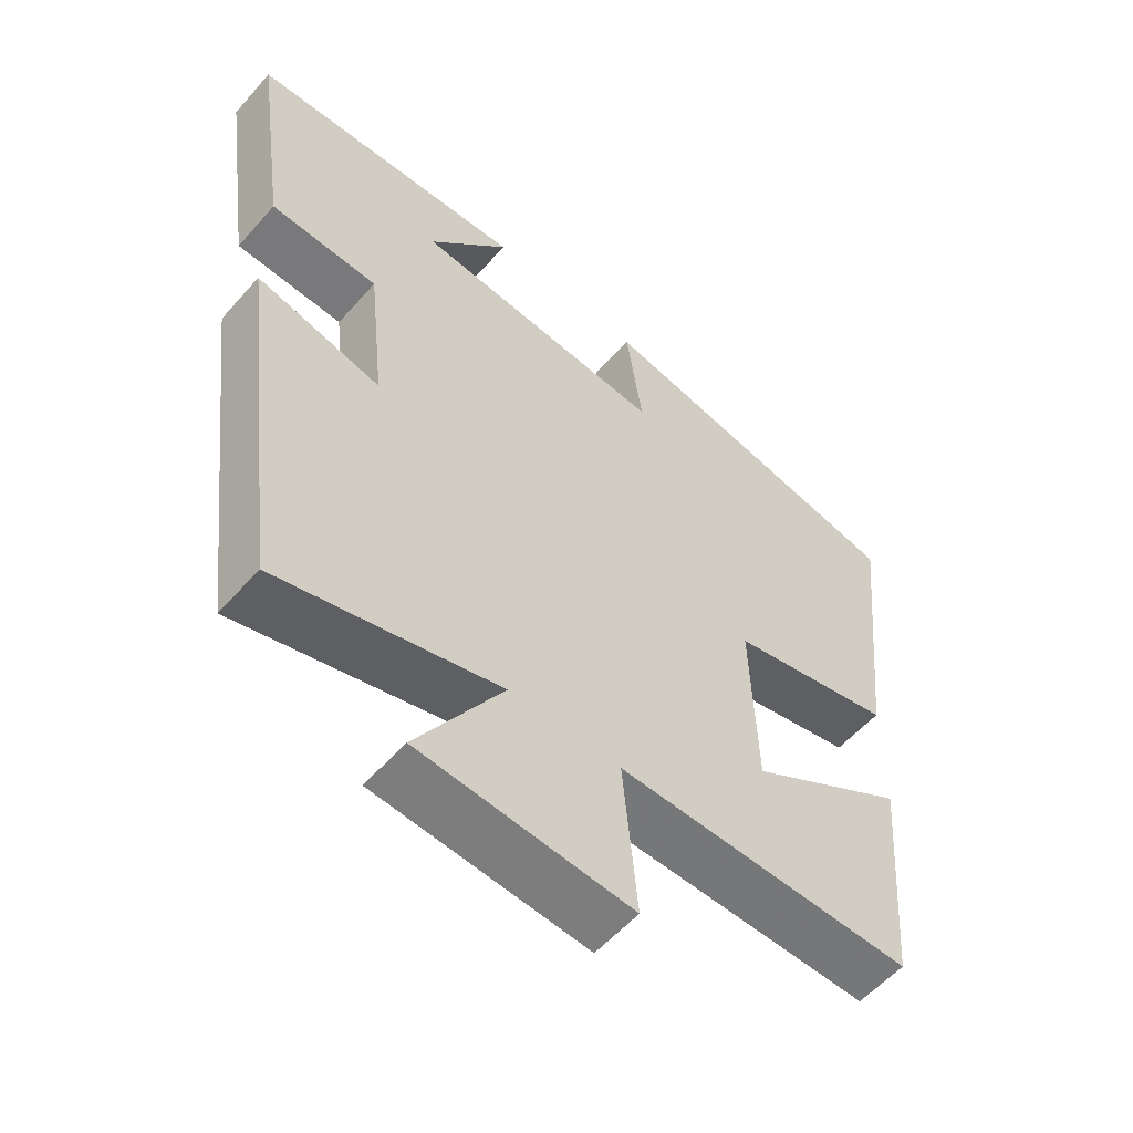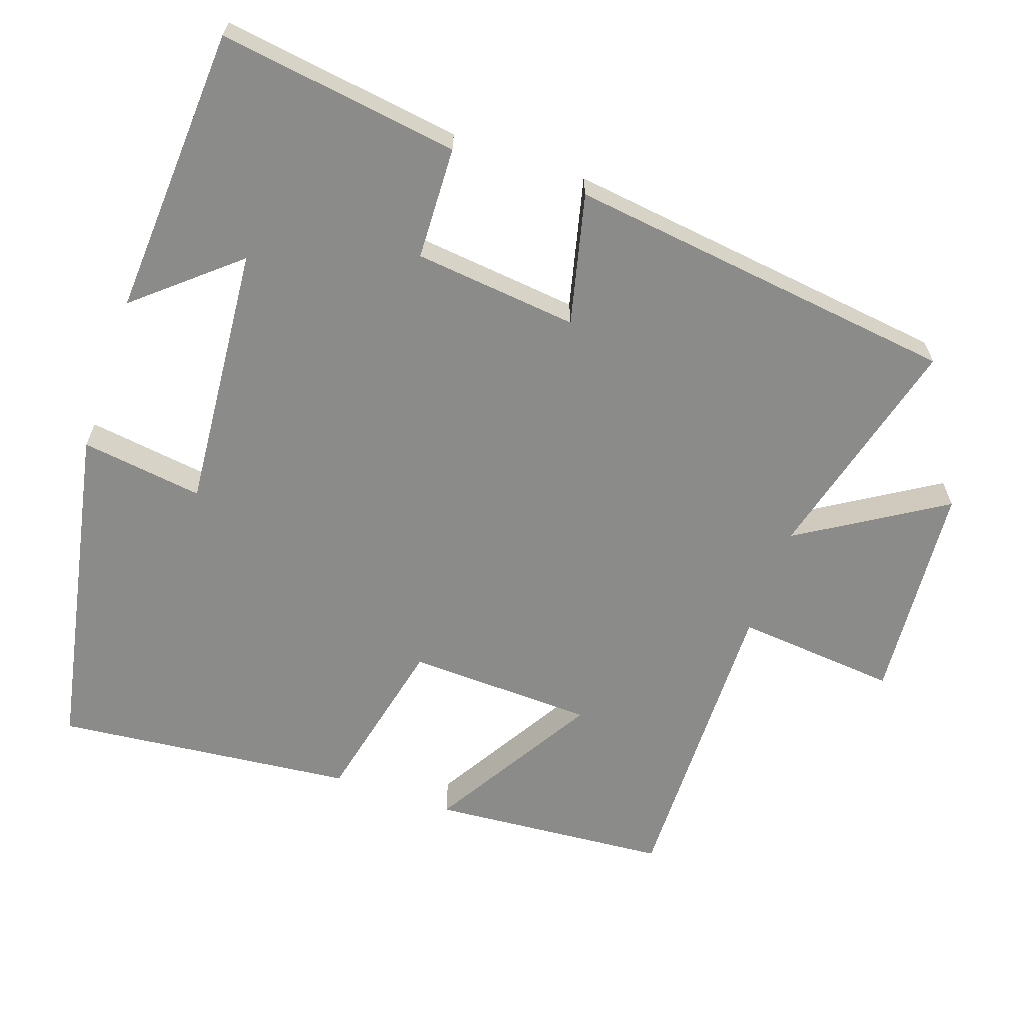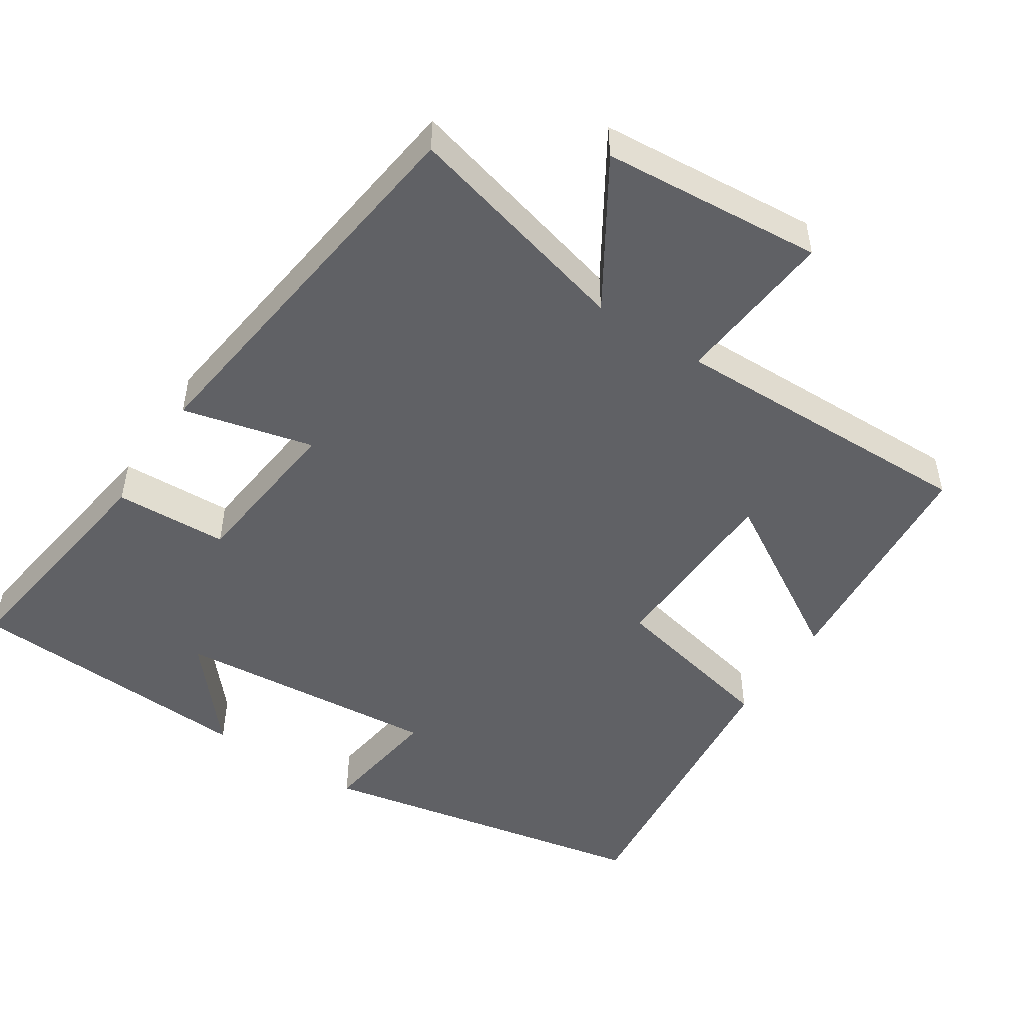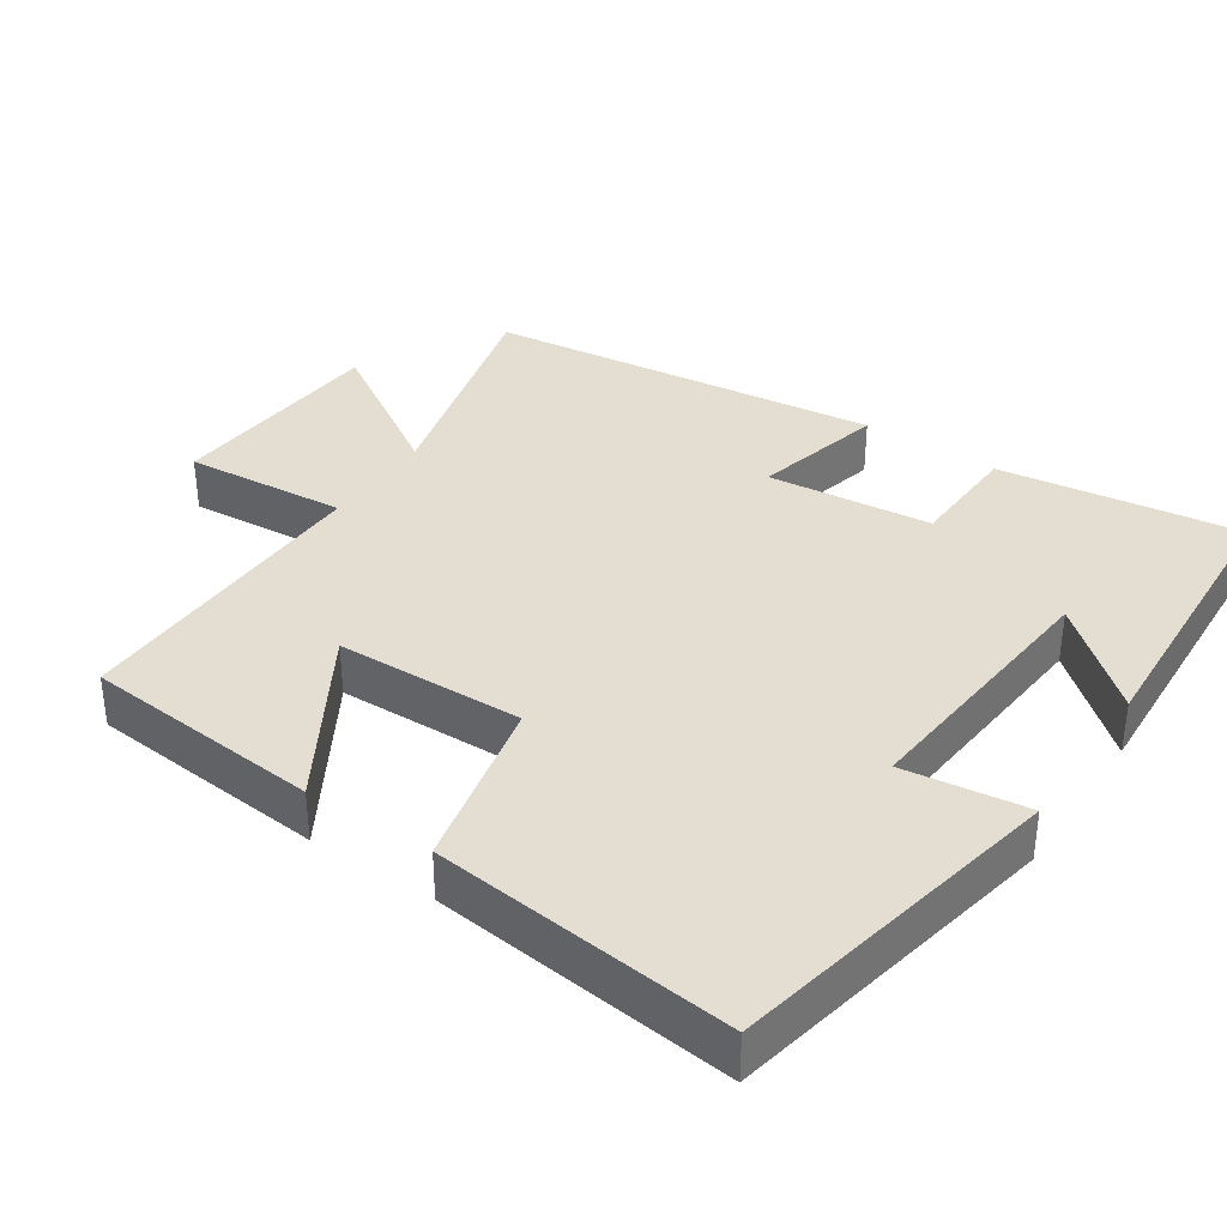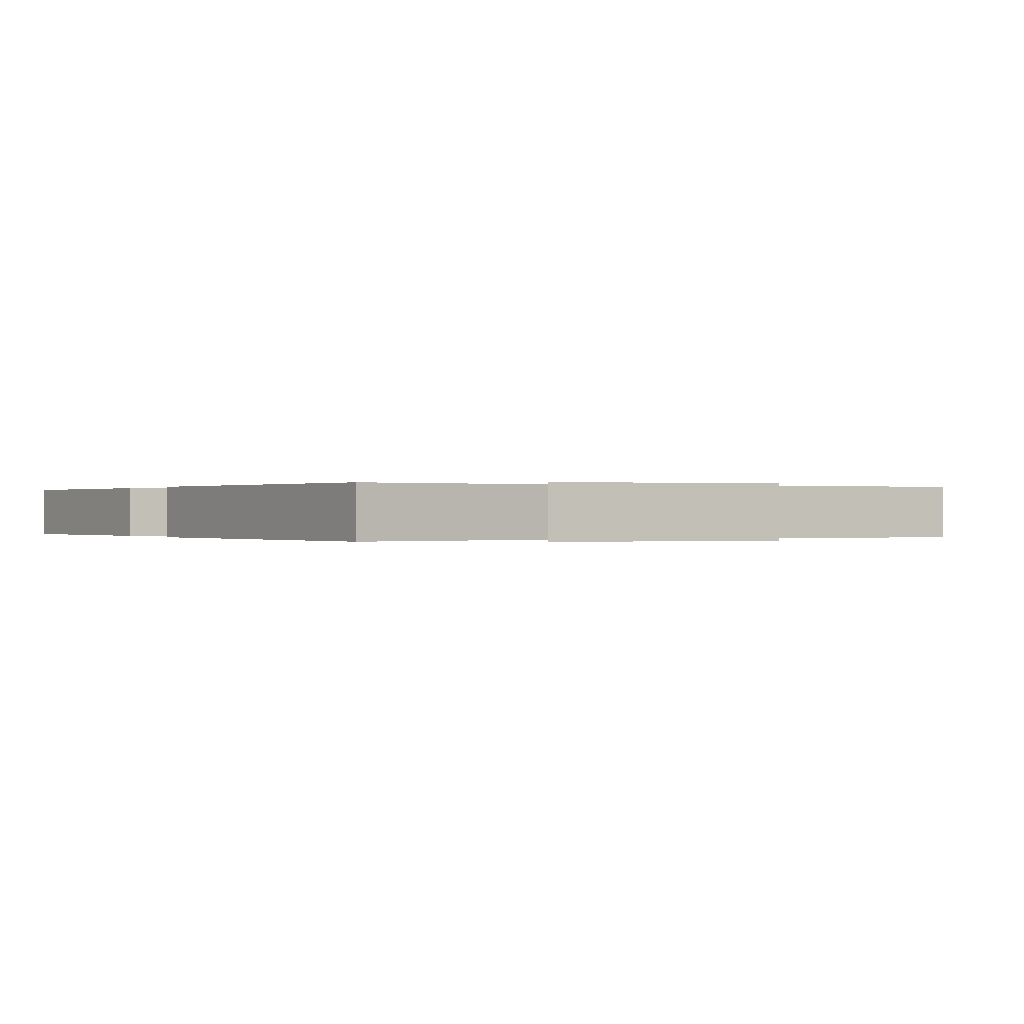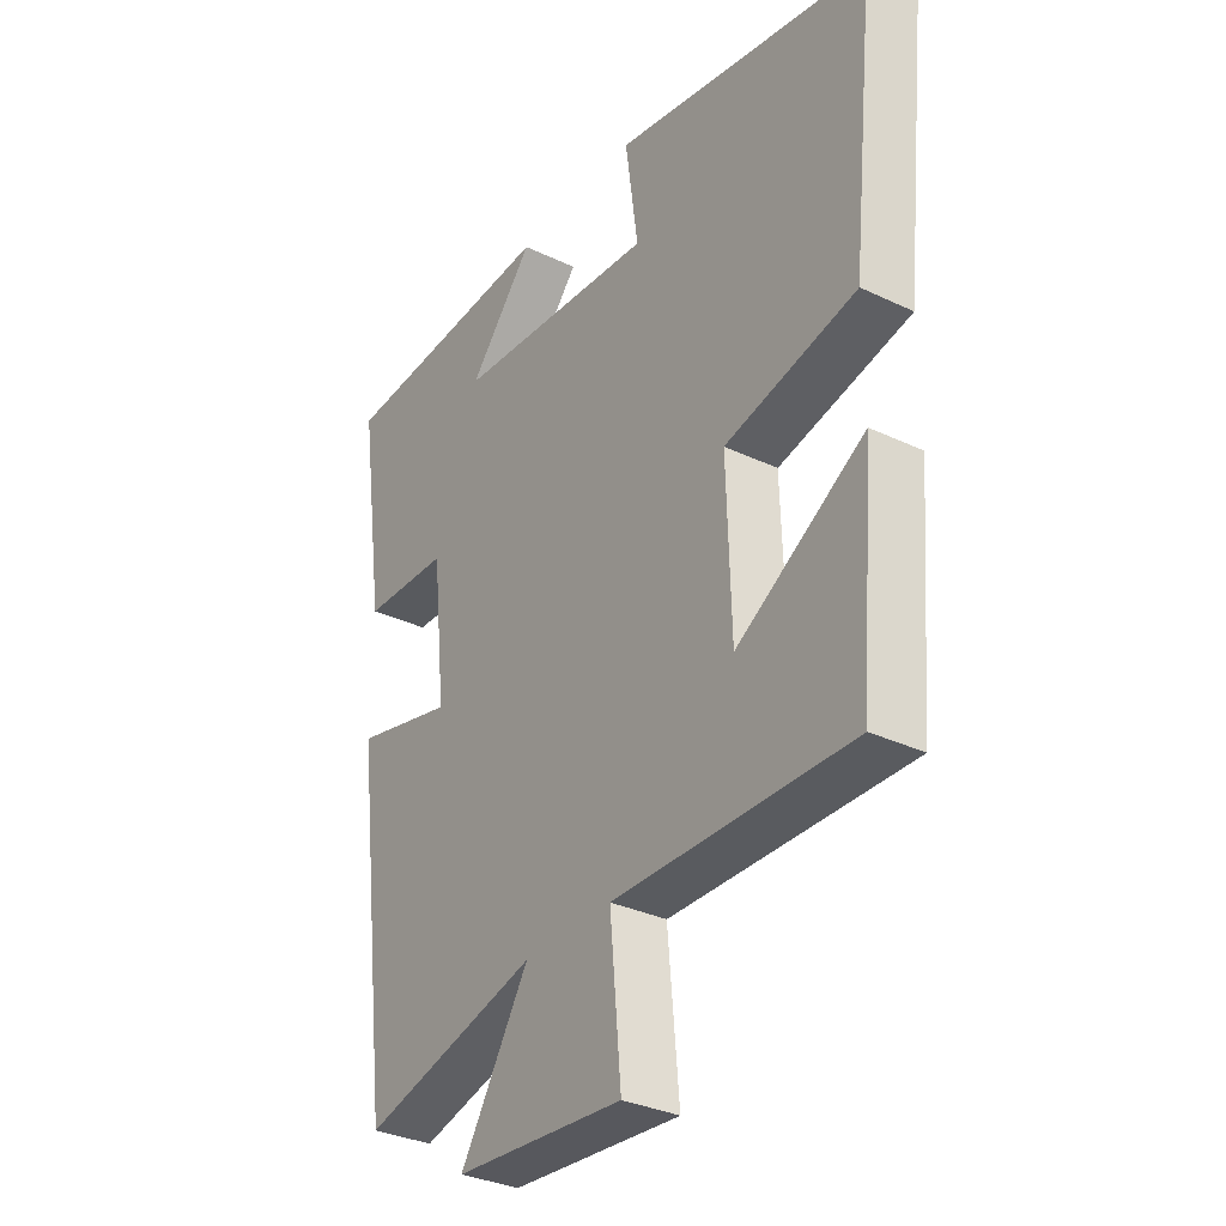
<metadata>
{"format":"obj","ext":"obj","renderer":"f3d","projection":"perspective","resolution":1024,"background":"white","views":[{"elev":-56.6,"azim":139.2,"up":"+Z"},{"elev":-63.7,"azim":70.8,"up":"+Y"},{"elev":-49.5,"azim":146.8,"up":"+Y"},{"elev":36.2,"azim":-56.0,"up":"+Y"},{"elev":0.0,"azim":154.3,"up":"+Y"},{"elev":-32.7,"azim":-123.4,"up":"+Z"}]}
</metadata>
<code>
v -0.544 0.07 0.408
v -0.08 0.07 0.5
v -0.103 0.07 0.331
v 0.263 0.07 0.363
v 0.146 0.07 0.5
v 0.547 0.07 0.477
v 0.5 0.07 0.146
v 0.344 0.07 0.14
v 0.32 0.07 -0.086
v 0.5 0.07 -0.042
v 0.432 0.07 -0.583
v 0.114 0.07 -0.5
v 0.238 0.07 -0.699
v -0.066 0.07 -0.723
v -0.046 0.07 -0.5
v -0.473 0.07 -0.507
v -0.5 0.07 -0.179
v -0.271 0.07 -0.316
v -0.263 0.07 -0.058
v -0.5 0.07 -0.005
v -0.544 0 0.408
v -0.08 0 0.5
v -0.103 0 0.331
v 0.263 0 0.363
v 0.146 0 0.5
v 0.547 0 0.477
v 0.5 0 0.146
v 0.344 0 0.14
v 0.32 0 -0.086
v 0.5 0 -0.042
v 0.432 0 -0.583
v 0.114 0 -0.5
v 0.238 0 -0.699
v -0.066 0 -0.723
v -0.046 0 -0.5
v -0.473 0 -0.507
v -0.5 0 -0.179
v -0.271 0 -0.316
v -0.263 0 -0.058
v -0.5 0 -0.005
f 1 2 3
f 20 1 3
f 19 20 3
f 18 19 3 4
f 15 16 17 18
f 15 18 4
f 12 13 14 15
f 12 15 4
f 9 10 11 12
f 8 9 12 4
f 7 8 4
f 4 5 6 7
f 23 22 21
f 23 21 40
f 23 40 39
f 24 23 39 38
f 38 37 36 35
f 24 38 35
f 35 34 33 32
f 24 35 32
f 32 31 30 29
f 24 32 29 28
f 24 28 27
f 27 26 25 24
f 1 21 22 2
f 2 22 23 3
f 3 23 24 4
f 4 24 25 5
f 5 25 26 6
f 6 26 27 7
f 7 27 28 8
f 8 28 29 9
f 9 29 30 10
f 10 30 31 11
f 11 31 32 12
f 12 32 33 13
f 13 33 34 14
f 14 34 35 15
f 15 35 36 16
f 16 36 37 17
f 17 37 38 18
f 18 38 39 19
f 19 39 40 20
f 20 40 21 1

</code>
